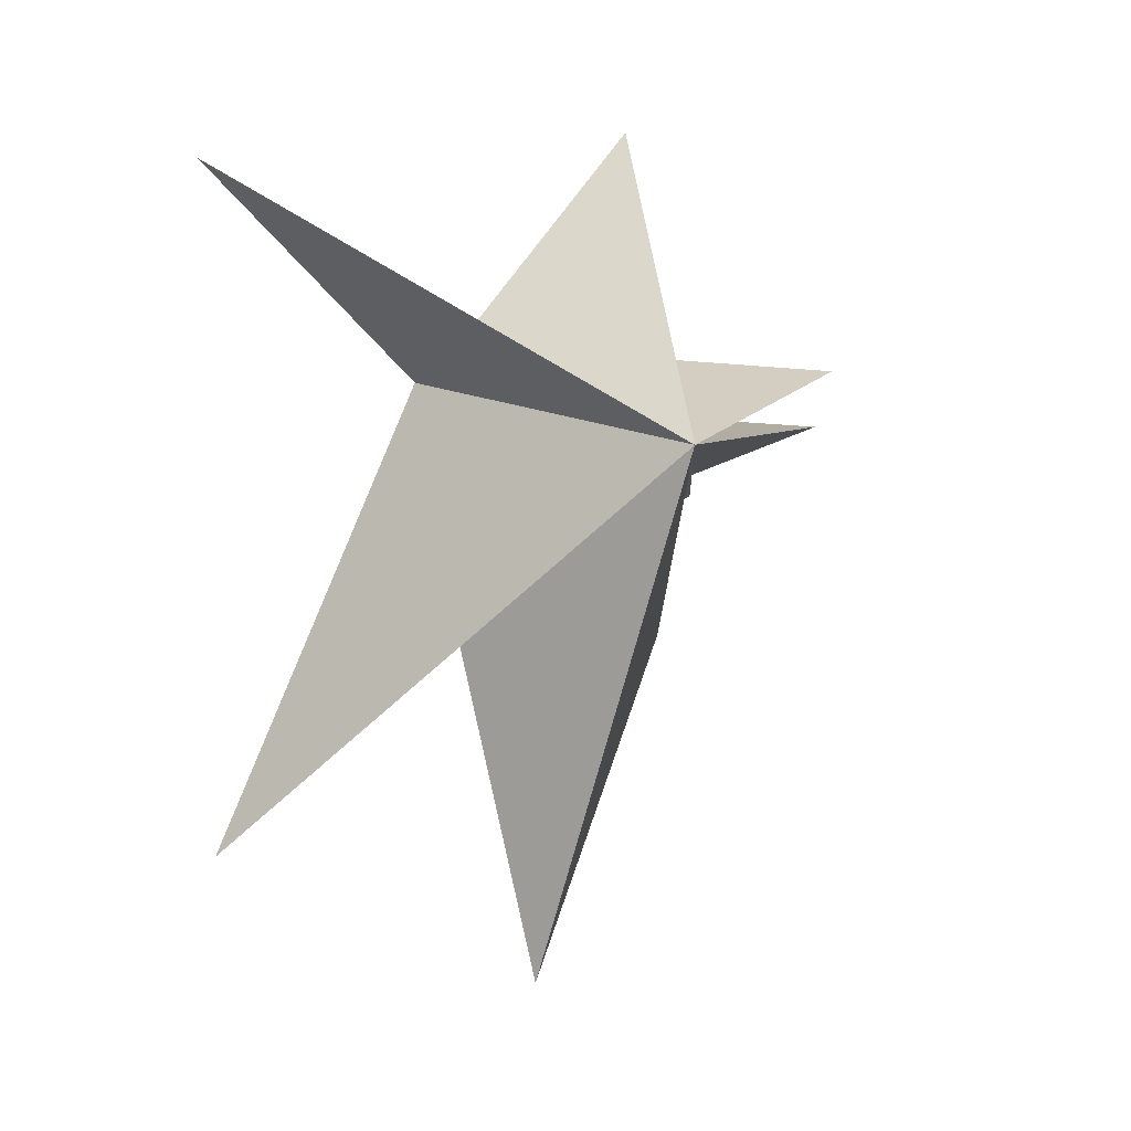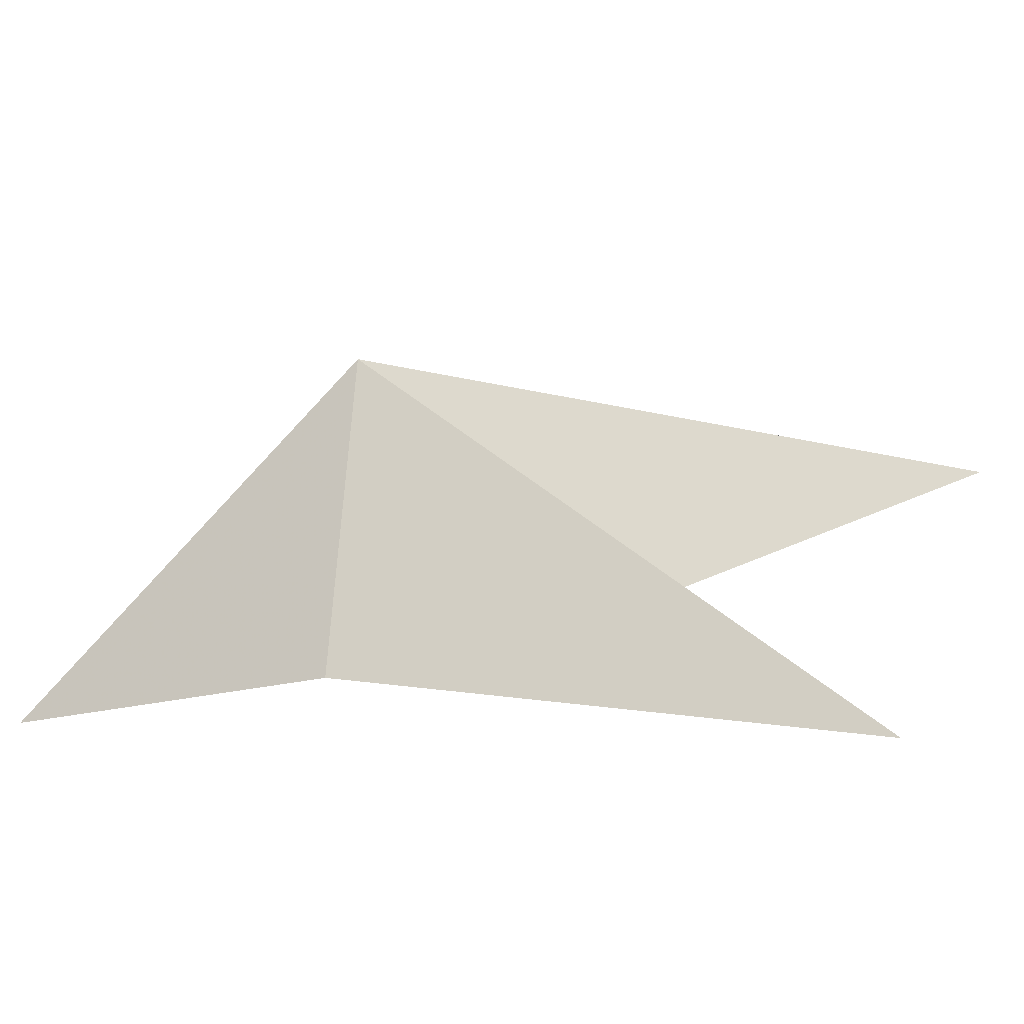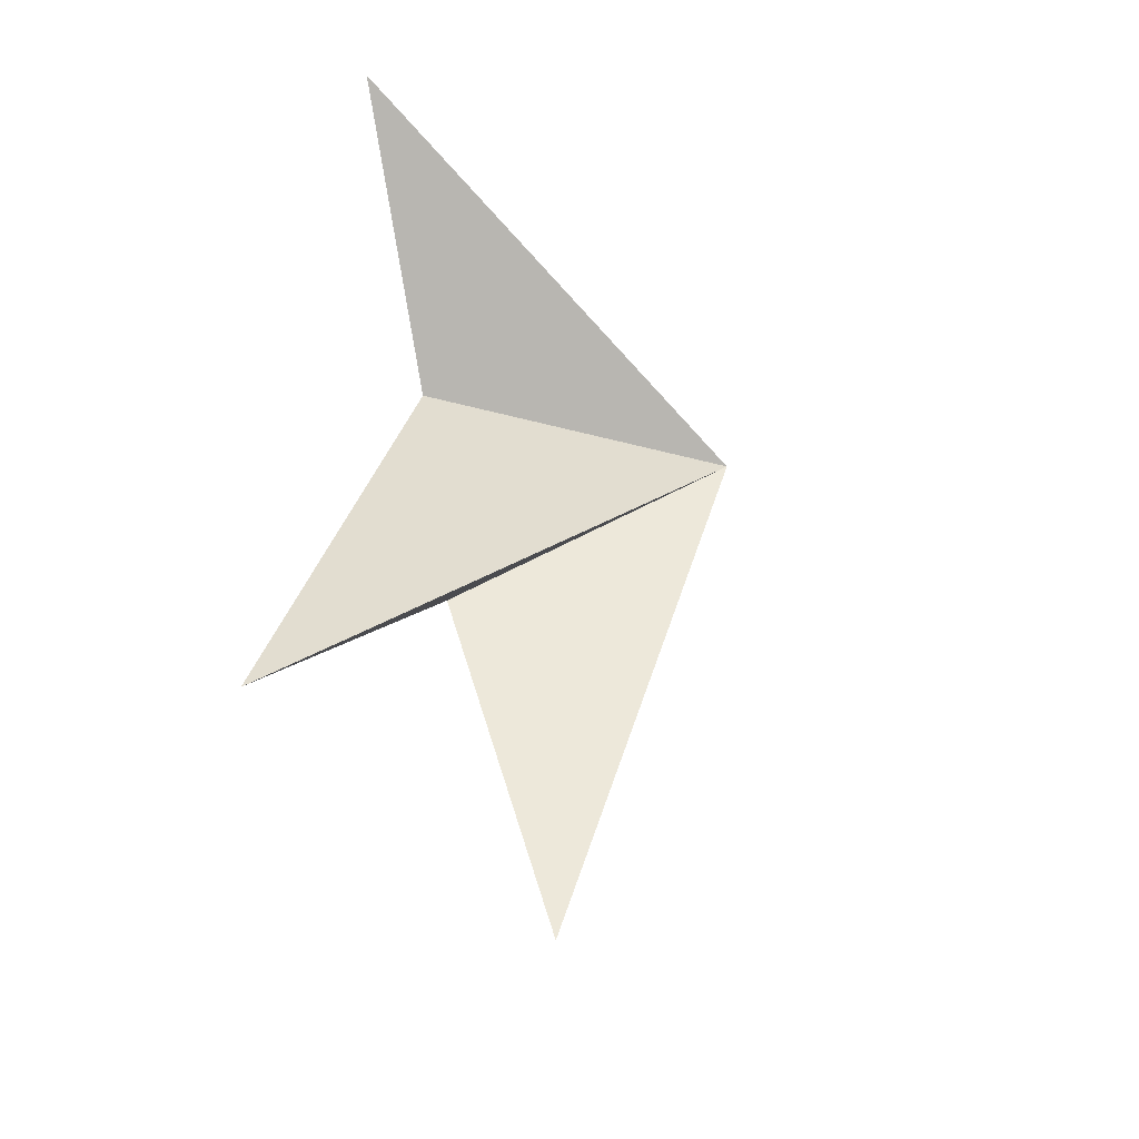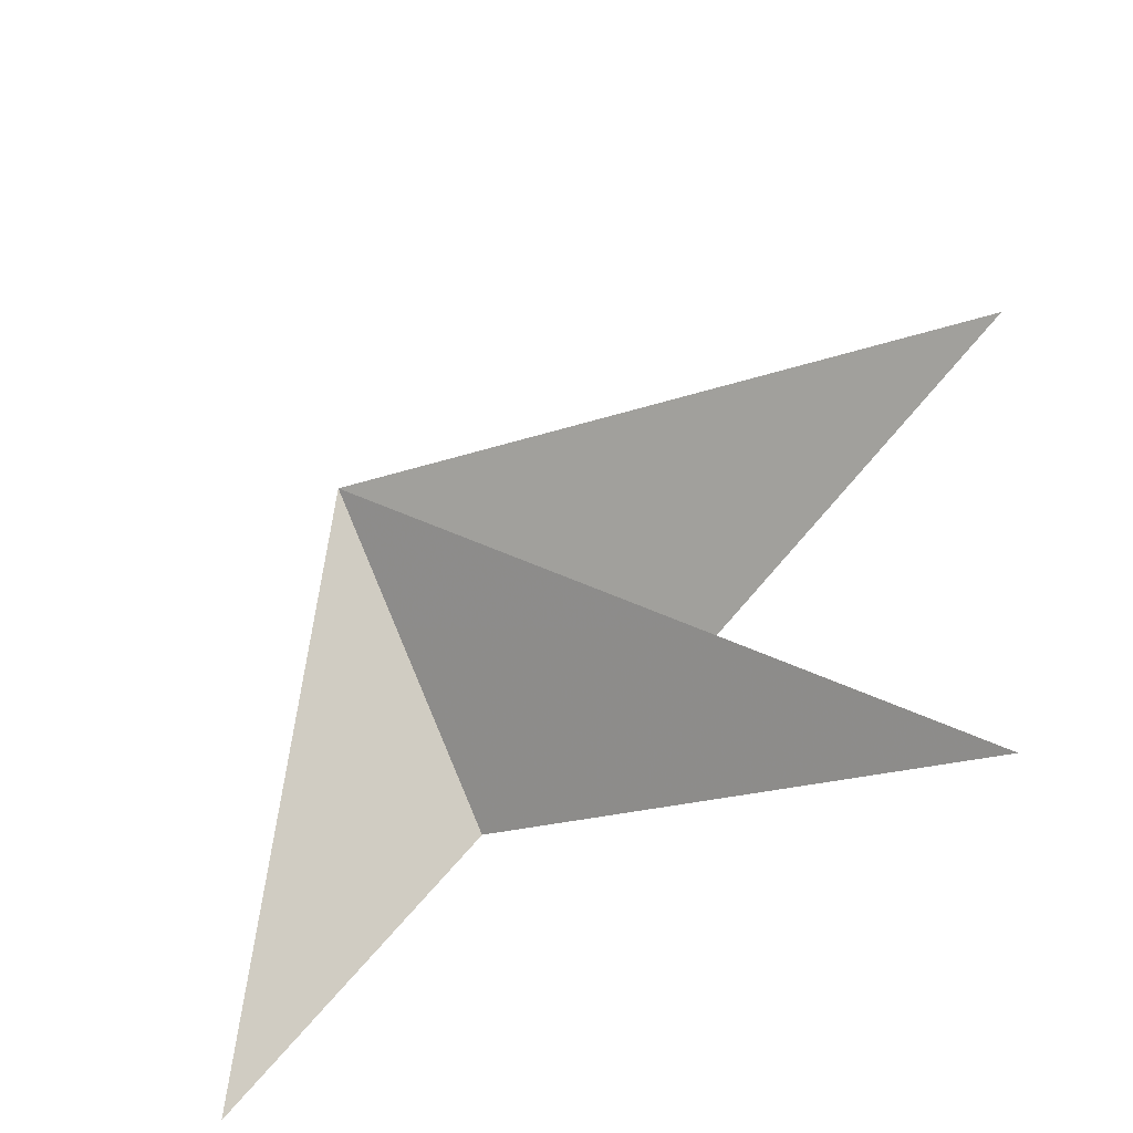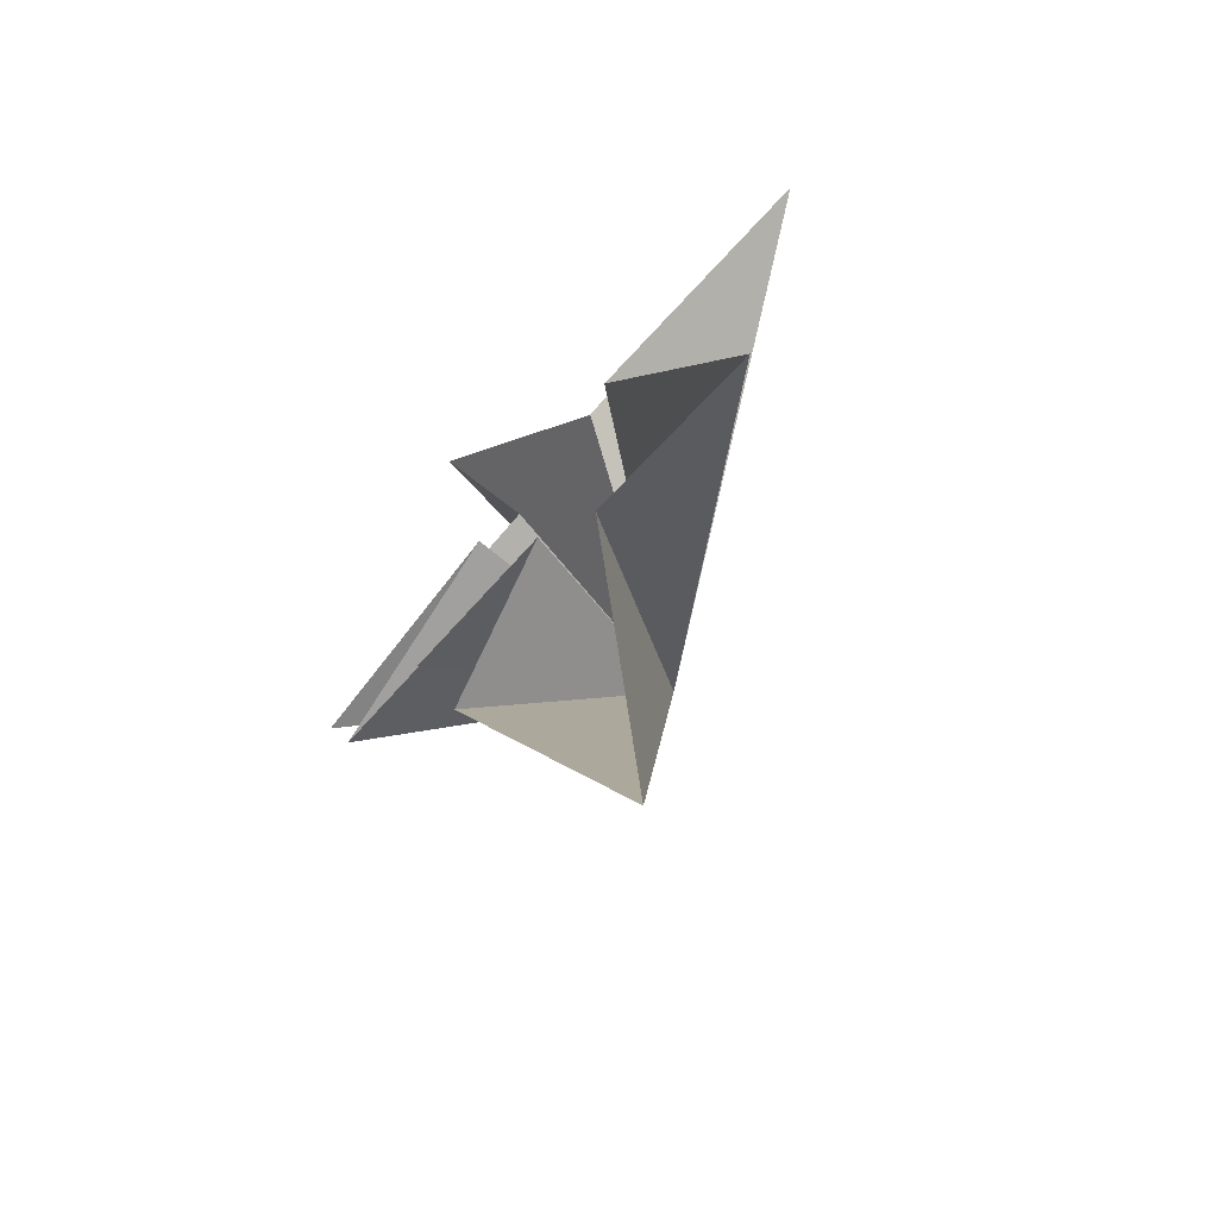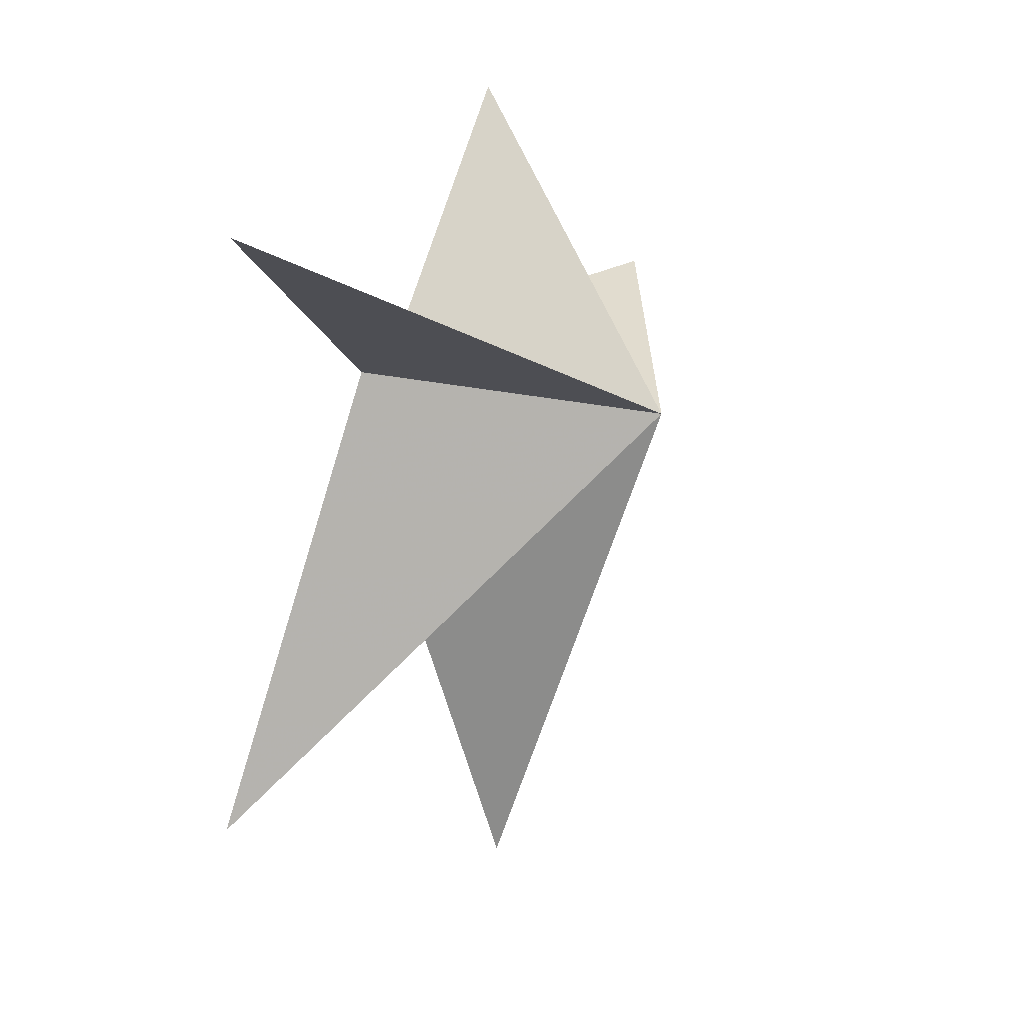
<metadata>
{"format":"obj","ext":"obj","renderer":"f3d","projection":"perspective","resolution":1024,"background":"white","views":[{"elev":9.3,"azim":65.8,"up":"+Z"},{"elev":-78.0,"azim":95.5,"up":"+Y"},{"elev":-37.6,"azim":25.2,"up":"+Z"},{"elev":-53.7,"azim":128.3,"up":"+Y"},{"elev":-66.5,"azim":-41.6,"up":"+Z"},{"elev":26.4,"azim":36.5,"up":"+Z"}]}
</metadata>
<code>
v 3.737 -3.303 1.021
v 3.596 -2.219 -3.003
v 4.265 -8.203 4.137
v 3.838 1.213 -2.057
v 3.369 -4.094 0.2253
v 2.715 -7.794 -8.282
v 3.716 -3.509 -4.117
v 5.383 -2.642 -10.55
v 4.157 0.3905 -4.6
v 3.124 0.1823 4.68
v 3.954 -1.155 0.7123
v 4.005 4.169 0.2172
v 3.503 -0.663 -0.4174
v 4.175 3.714 -0.8139
v 3.784 -0.9127 -2.32
v 7.925 -0.8182 -0.5871
f 16 12 11
f 12 16 13
f 13 16 14
f 14 16 15
f 16 4 15
f 4 16 2
f 2 16 9
f 9 16 8
f 8 16 7
f 7 16 6
f 6 16 5
f 5 16 3
f 3 16 1
f 1 16 10
f 10 16 11

</code>
